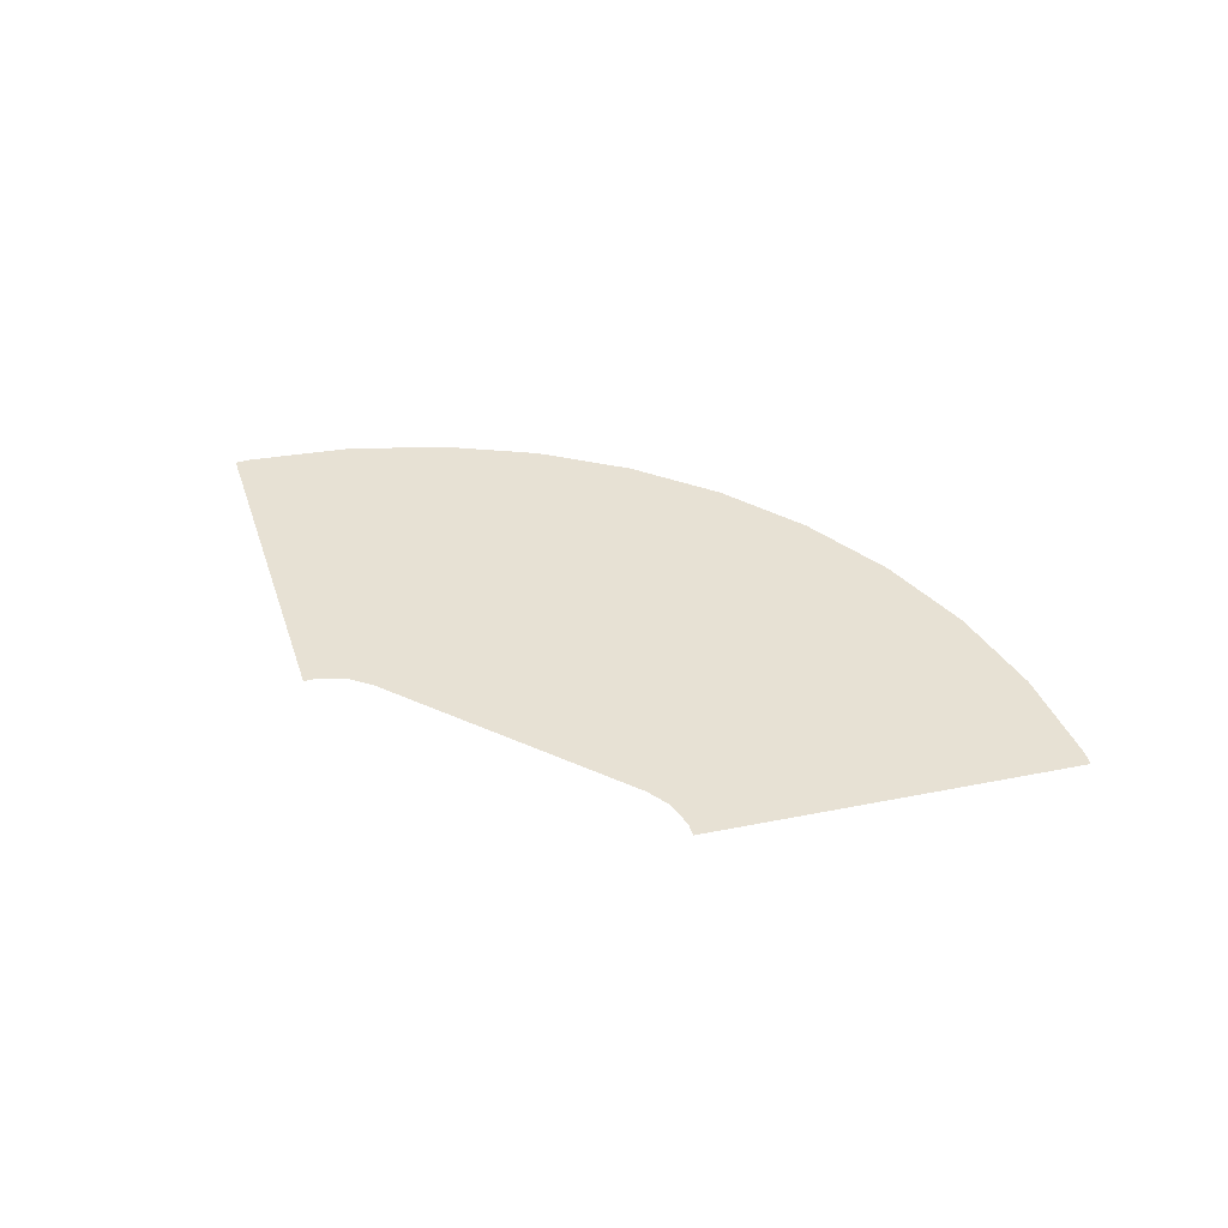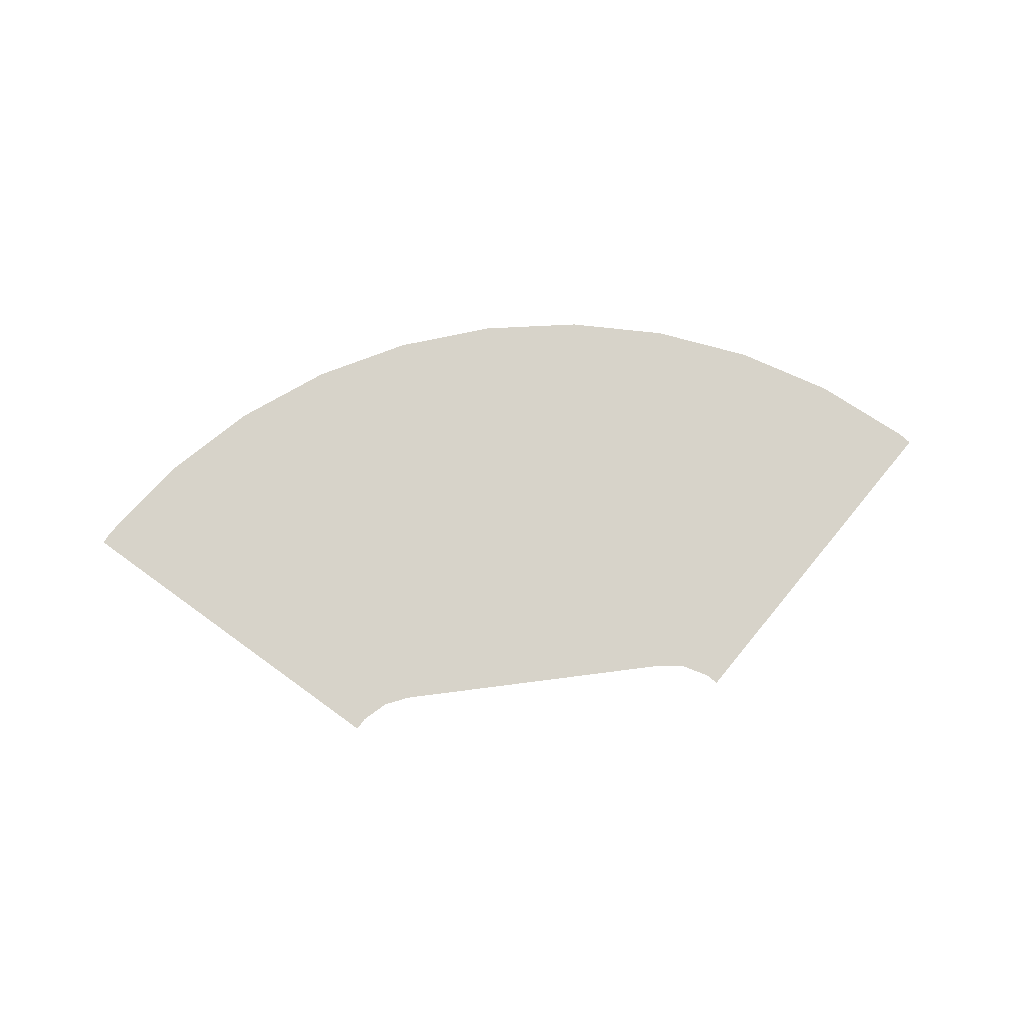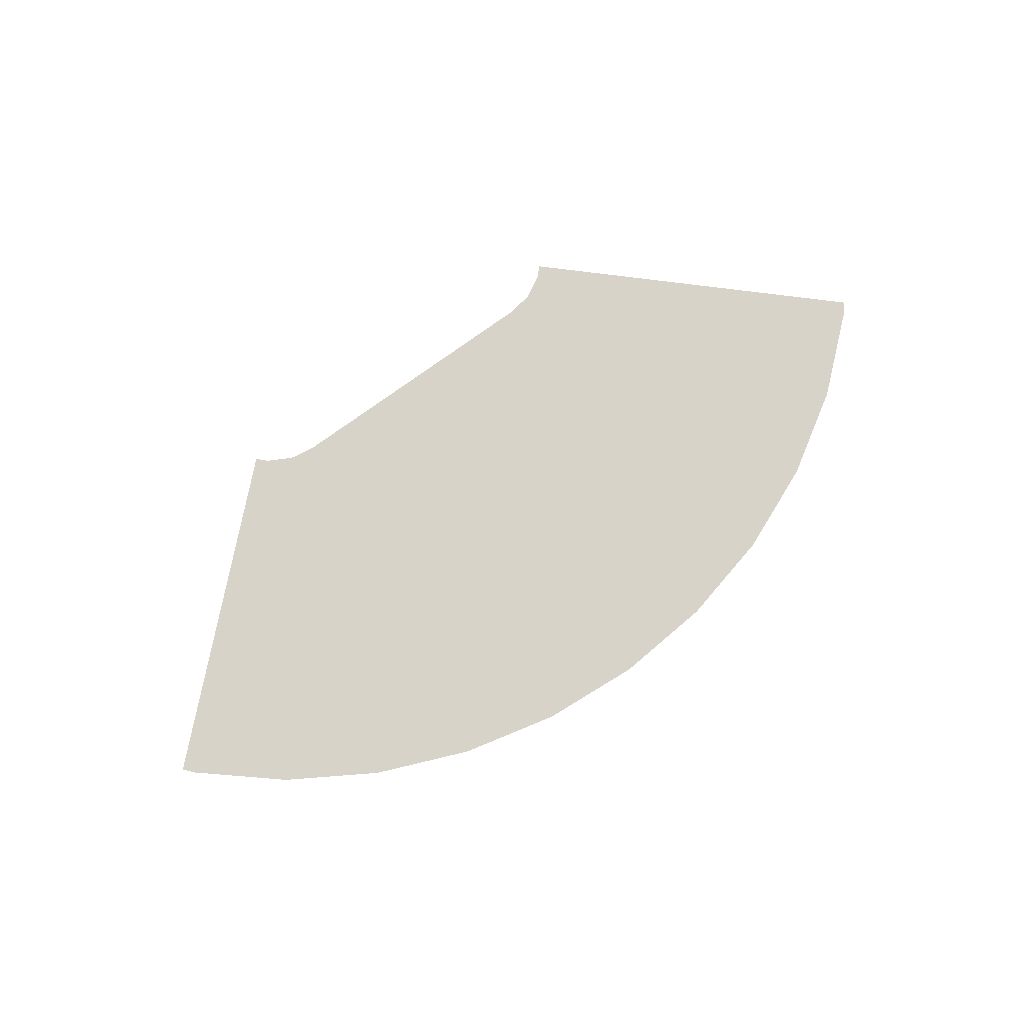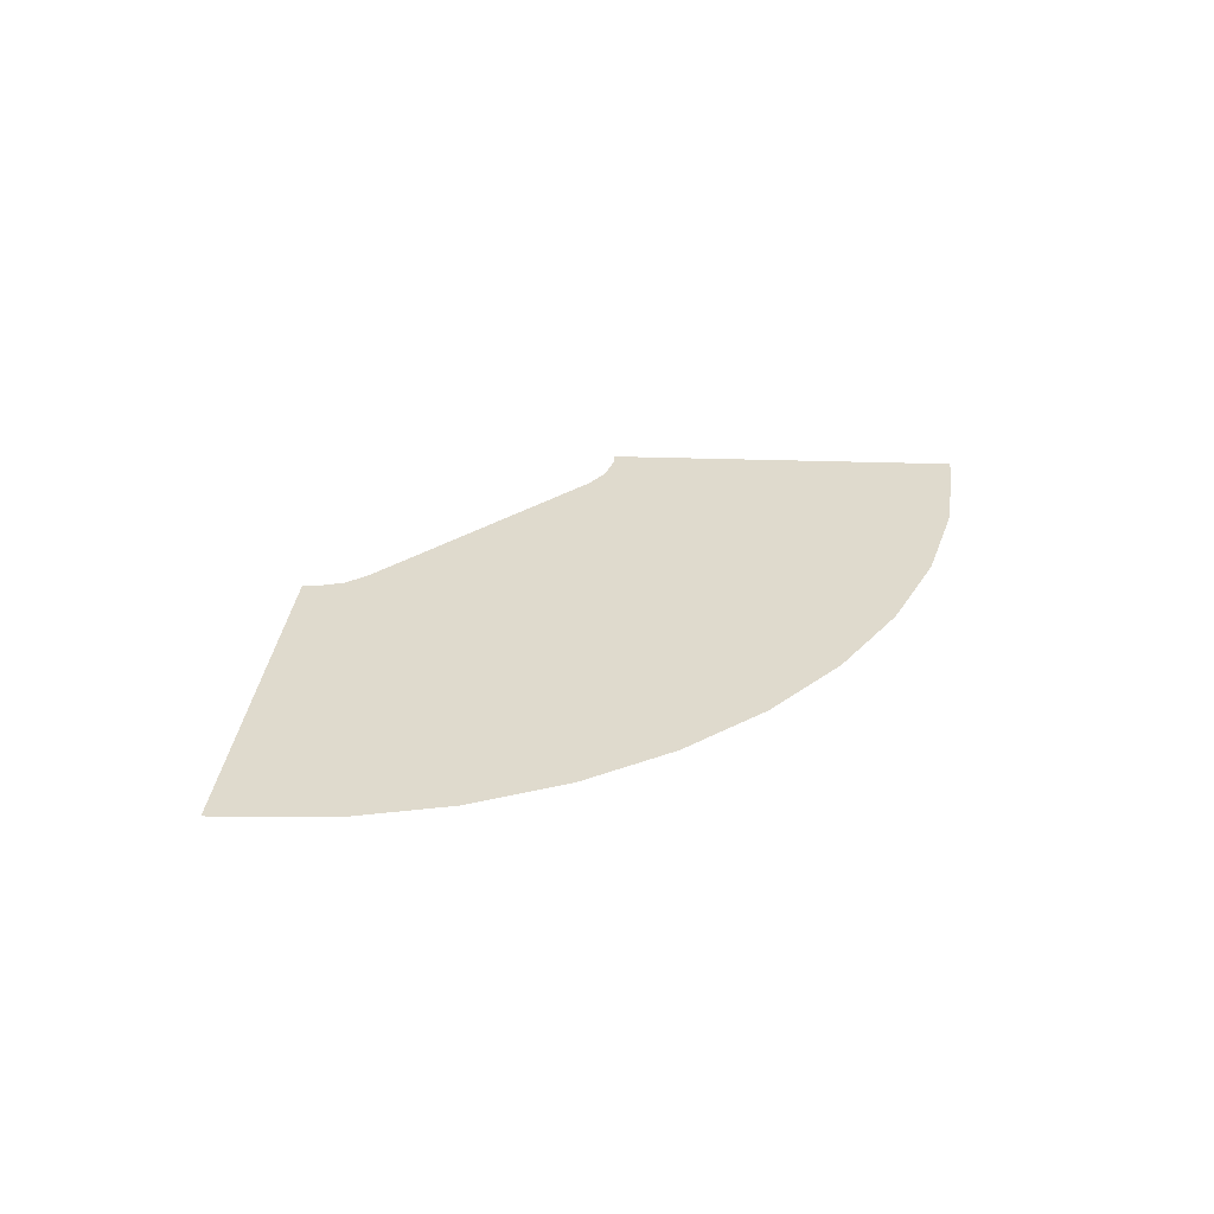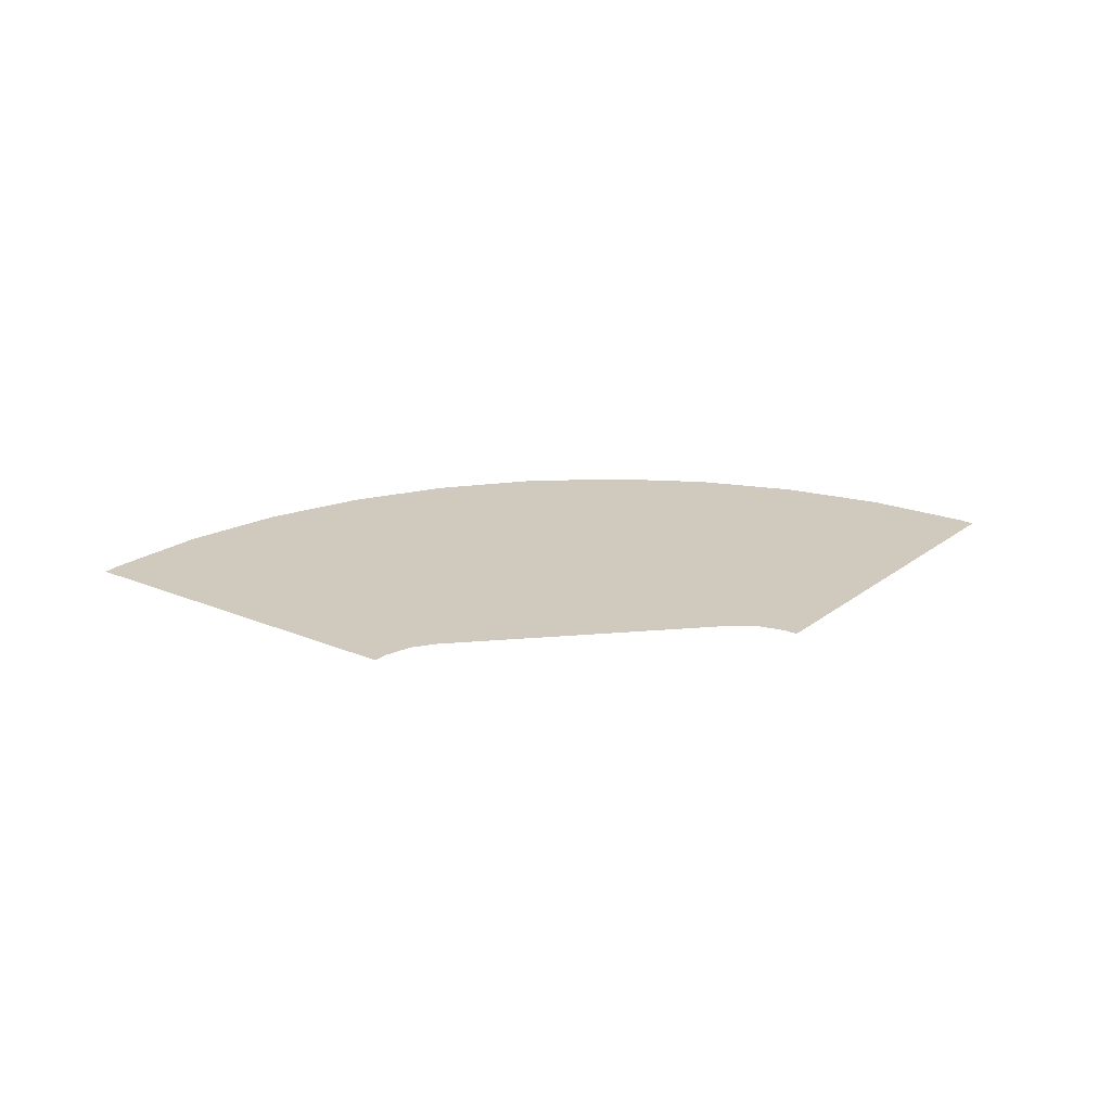
<metadata>
{"format":"obj","ext":"obj","renderer":"f3d","projection":"perspective","resolution":1024,"background":"white","views":[{"elev":39.6,"azim":-150.8,"up":"+Y"},{"elev":76.2,"azim":172.7,"up":"+Y"},{"elev":76.3,"azim":-35.9,"up":"+Y"},{"elev":32.9,"azim":-40.5,"up":"+Y"},{"elev":23.0,"azim":171.8,"up":"+Y"}]}
</metadata>
<code>
g plane04
v -0.0288 -5.789e-05 0.02838
v -0.02747 -5.789e-05 0.02973
v -0.06523 -5.781e-05 0.06523
v -0.06652 -5.781e-05 0.06373
v -0.02397 -5.789e-05 0.03164
v -0.02181 -5.789e-05 0.03199
v -0.05422 -5.781e-05 0.07463
v -0.02027 -5.789e-05 0.03224
v -0.01543 -5.789e-05 0.03224
v -0.04188 -5.781e-05 0.0822
v -0.009854 -5.789e-05 0.03224
v -0.02851 -5.781e-05 0.08774
v -0.004822 -5.789e-05 0.03224
v -0.01443 -5.781e-05 0.09112
v 2.776e-19 -5.789e-05 0.03224
v 3.219e-08 -5.781e-05 0.09225
v 0.01443 -5.781e-05 0.09112
v 0.004822 -5.789e-05 0.03224
v 0.02851 -5.781e-05 0.08774
v 0.009854 -5.789e-05 0.03224
v 0.04188 -5.781e-05 0.0822
v 0.01543 -5.789e-05 0.03224
v 0.05422 -5.781e-05 0.07463
v 0.02027 -5.789e-05 0.03224
v 0.02181 -5.789e-05 0.03199
v 0.06523 -5.781e-05 0.06523
v 0.02397 -5.789e-05 0.03164
v 0.02747 -5.789e-05 0.02973
v 0.0288 -5.789e-05 0.02838
v 0.06652 -5.781e-05 0.06373
g plane04_0
f 3 2 1
f 4 3 1
f 5 2 3
f 3 6 5
f 3 7 6
f 8 6 7
f 7 9 8
f 7 10 9
f 9 10 11
f 10 12 11
f 11 12 13
f 12 14 13
f 13 14 15
f 14 16 15
f 16 17 15
f 17 18 15
f 17 19 18
f 19 20 18
f 19 21 20
f 21 22 20
f 22 21 23
f 24 22 23
f 23 25 24
f 25 23 26
f 27 25 26
f 26 28 27
f 28 26 29
f 26 30 29

</code>
